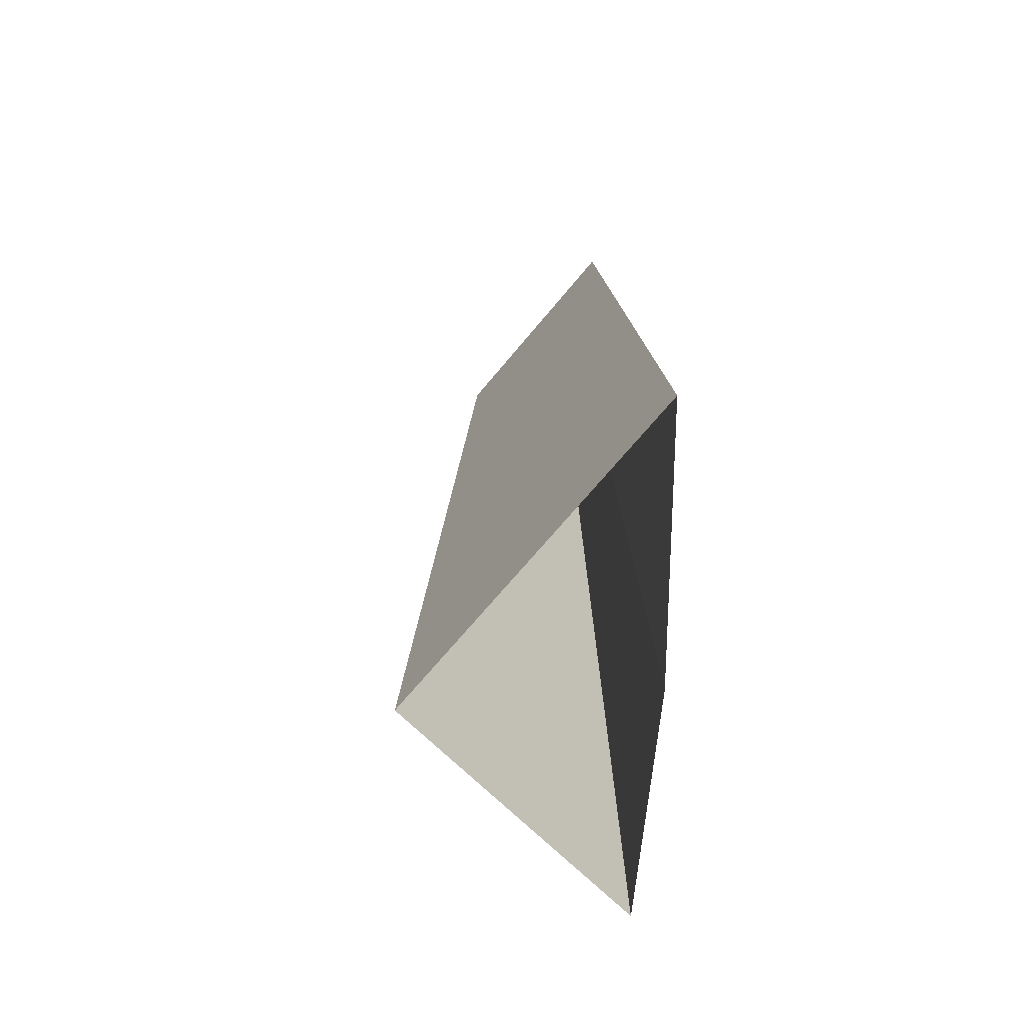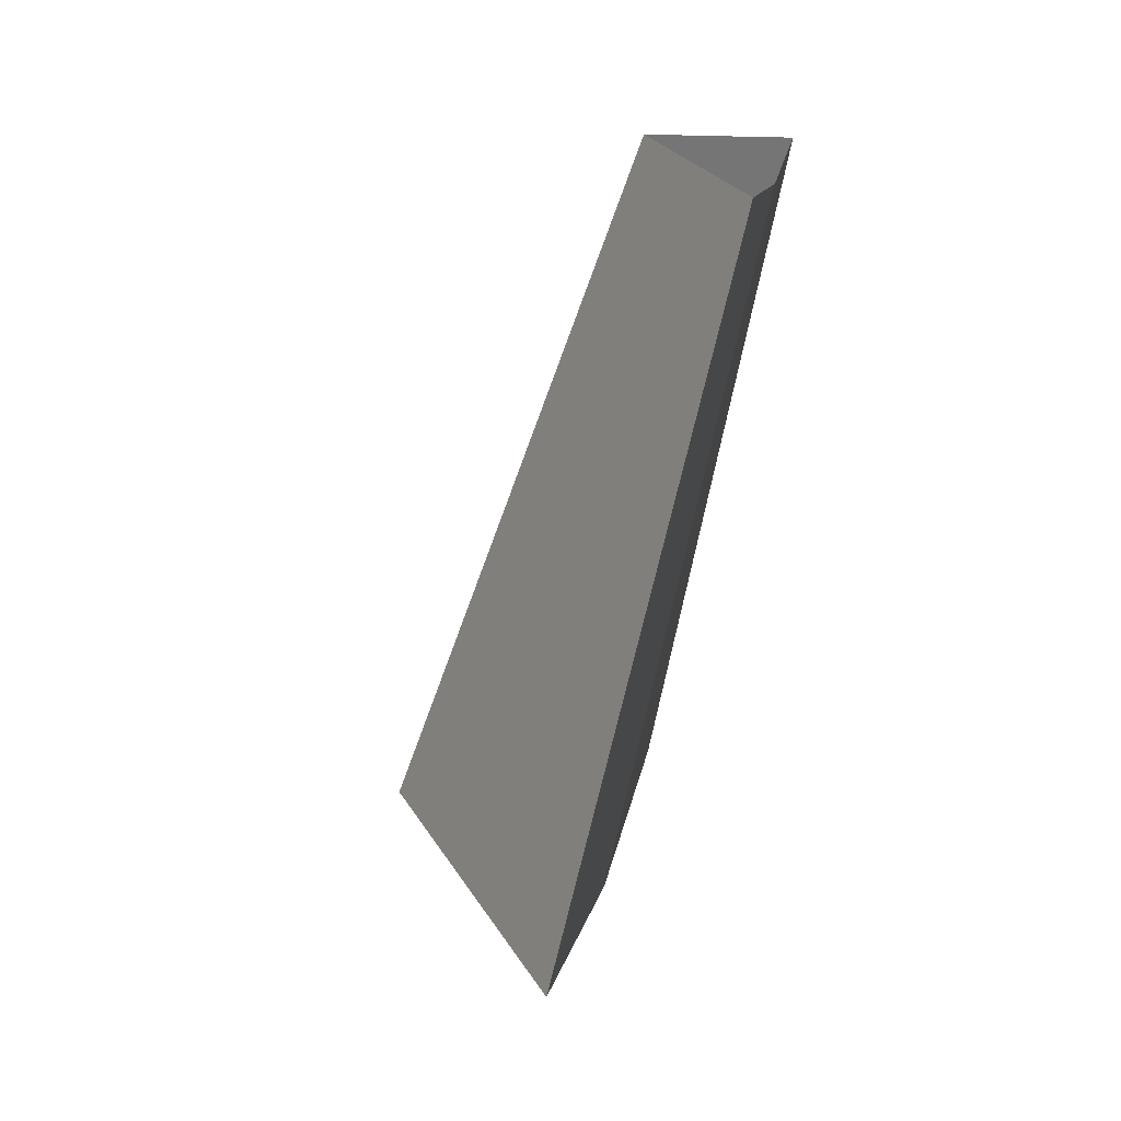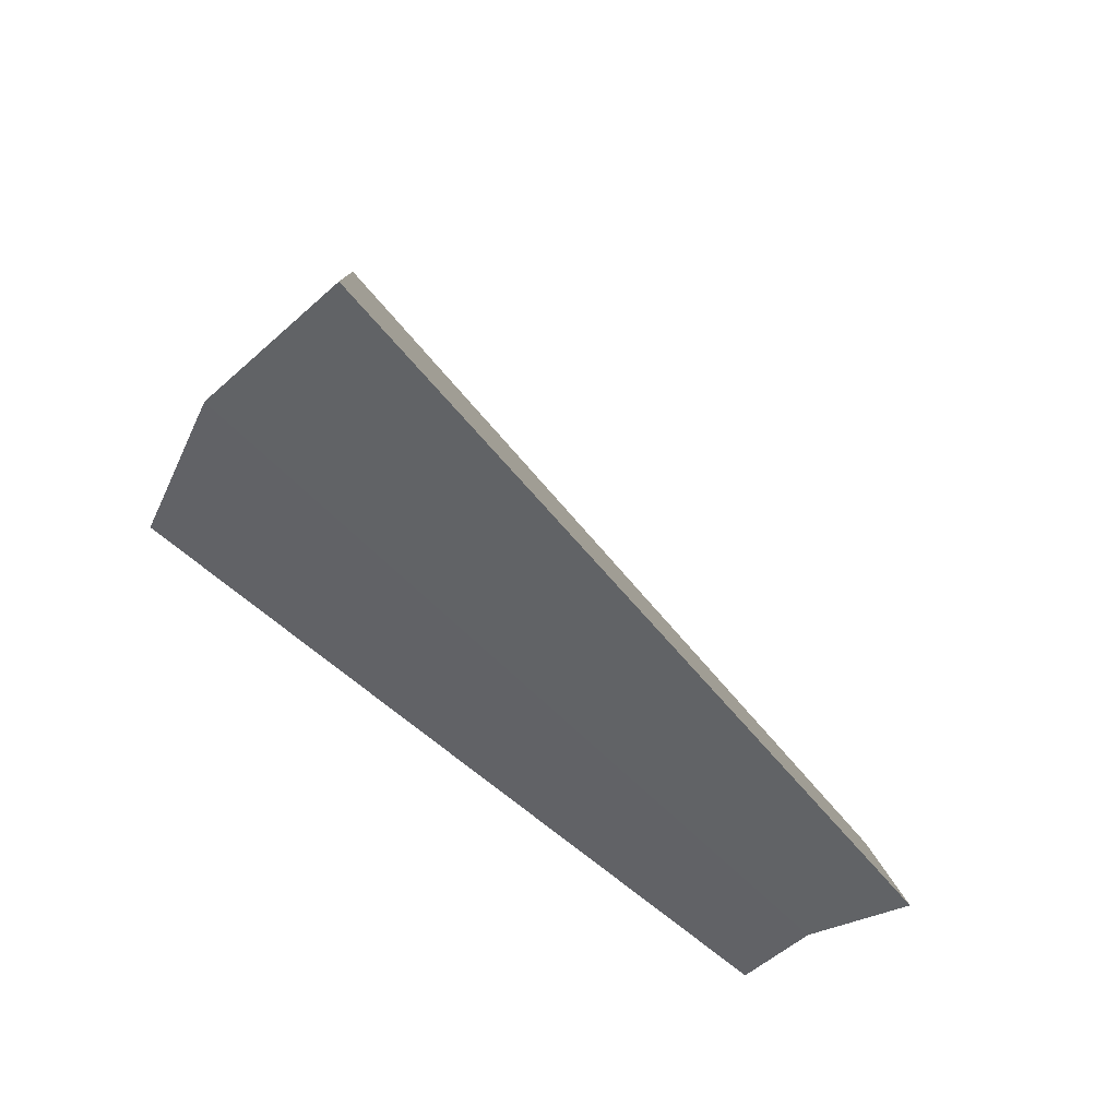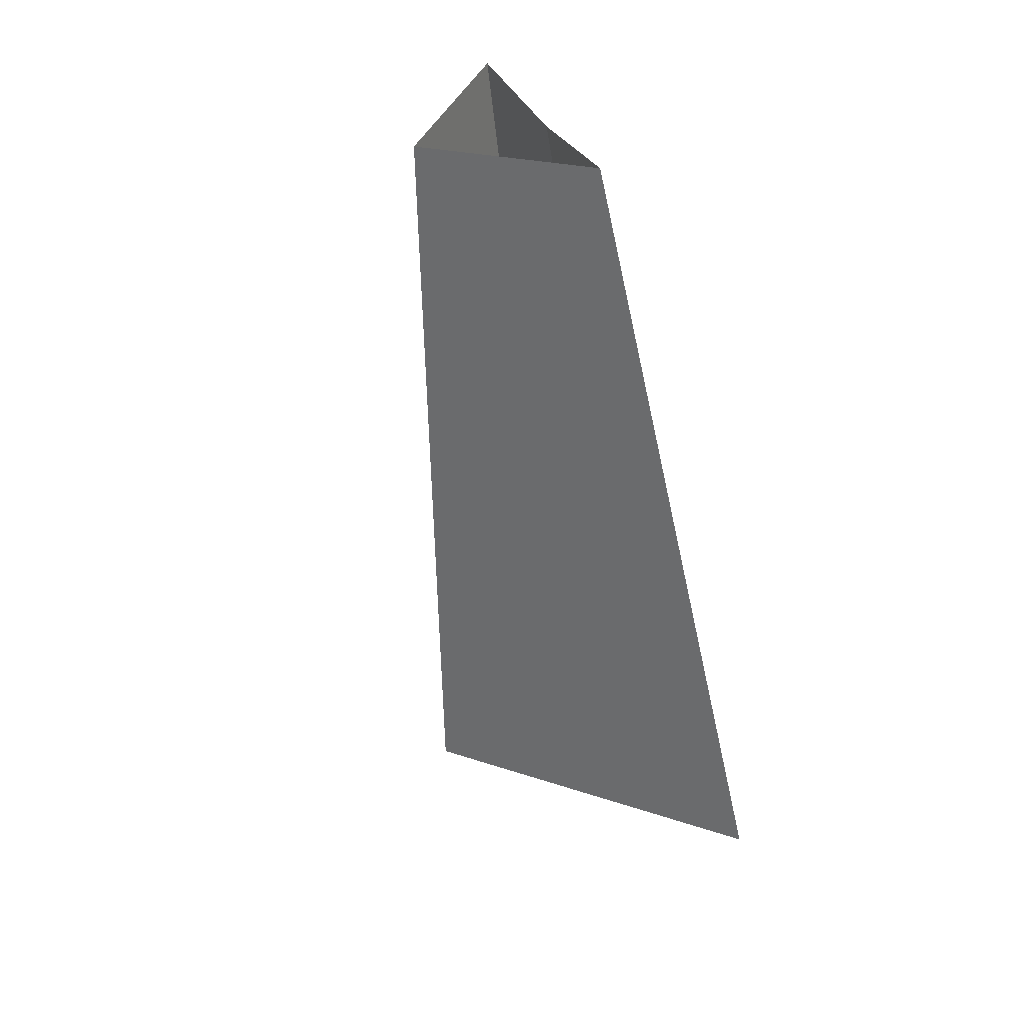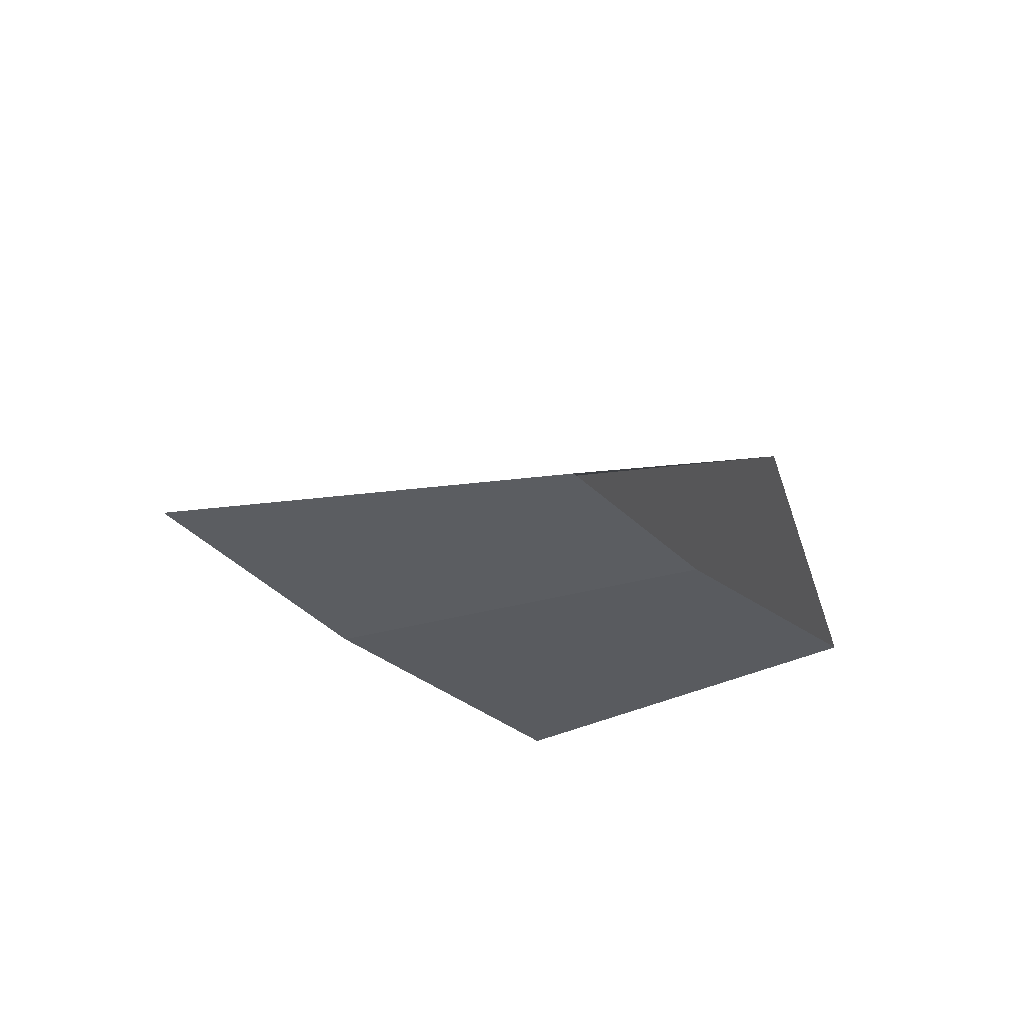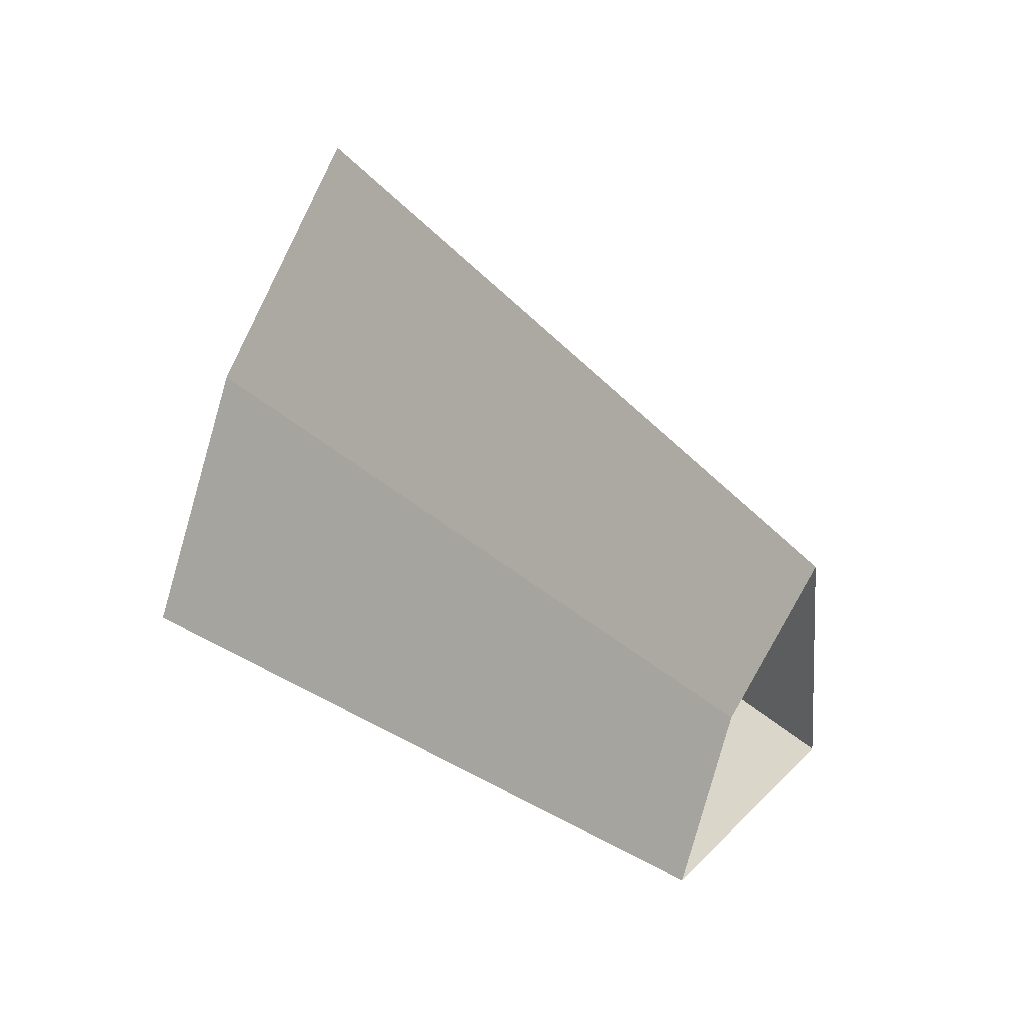
<metadata>
{"format":"obj","ext":"obj","renderer":"f3d","projection":"perspective","resolution":1024,"background":"white","views":[{"elev":58.5,"azim":175.1,"up":"+Y"},{"elev":52.3,"azim":-159.8,"up":"+Z"},{"elev":47.1,"azim":-63.5,"up":"+Y"},{"elev":65.5,"azim":161.5,"up":"+Z"},{"elev":62.8,"azim":-62.1,"up":"+Z"},{"elev":-13.1,"azim":-54.2,"up":"+Y"}]}
</metadata>
<code>
g shard52
v 0.0008571 0.2987 -0.3168
v 0.06733 0.2361 -0.3562
v 0.005474 0.2427 -0.3596
v 0.0137 0.1794 -0.3891
v 0.1212 0.4249 -0.6412
v 0.001543 0.5376 -0.5703
v 0.009853 0.4368 -0.6472
v 0.02467 0.3228 -0.7003
v 0.0008571 0.2987 -0.3168
v 0.001543 0.5376 -0.5703
v 0.1212 0.4249 -0.6412
v 0.06733 0.2361 -0.3562
v 0.005474 0.2427 -0.3596
v 0.009853 0.4368 -0.6472
v 0.02467 0.3228 -0.7003
v 0.0137 0.1794 -0.3891
g shard52_0
f 6 5 2
f 1 6 2
f 7 10 9
f 3 7 9
f 11 8 4
f 12 11 4
f 15 14 13
f 16 15 13

</code>
